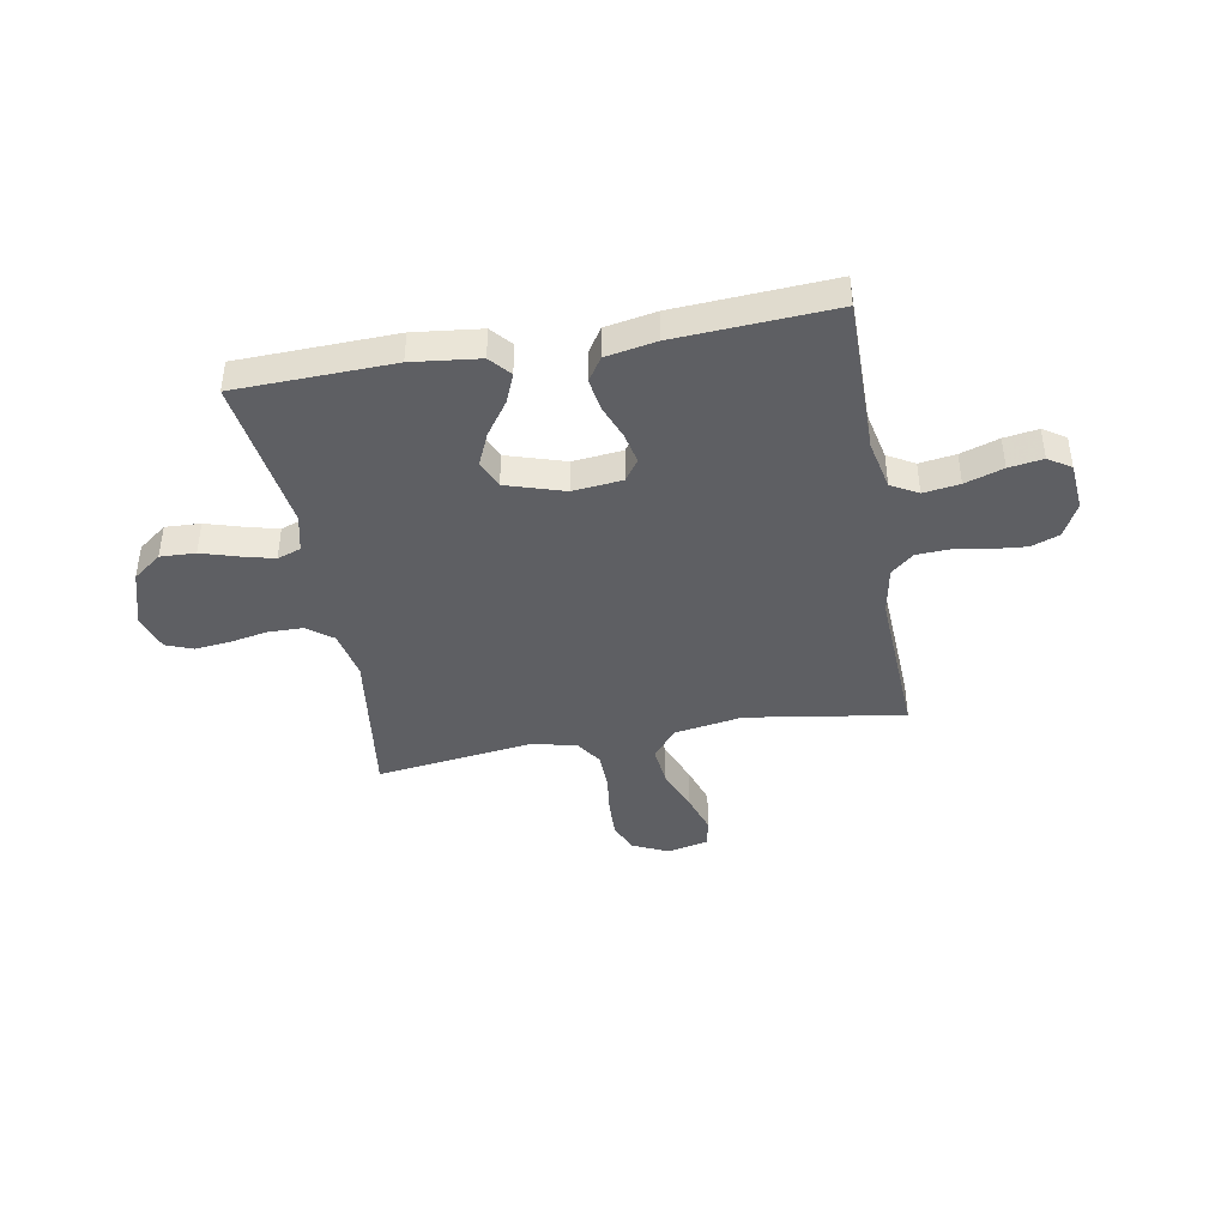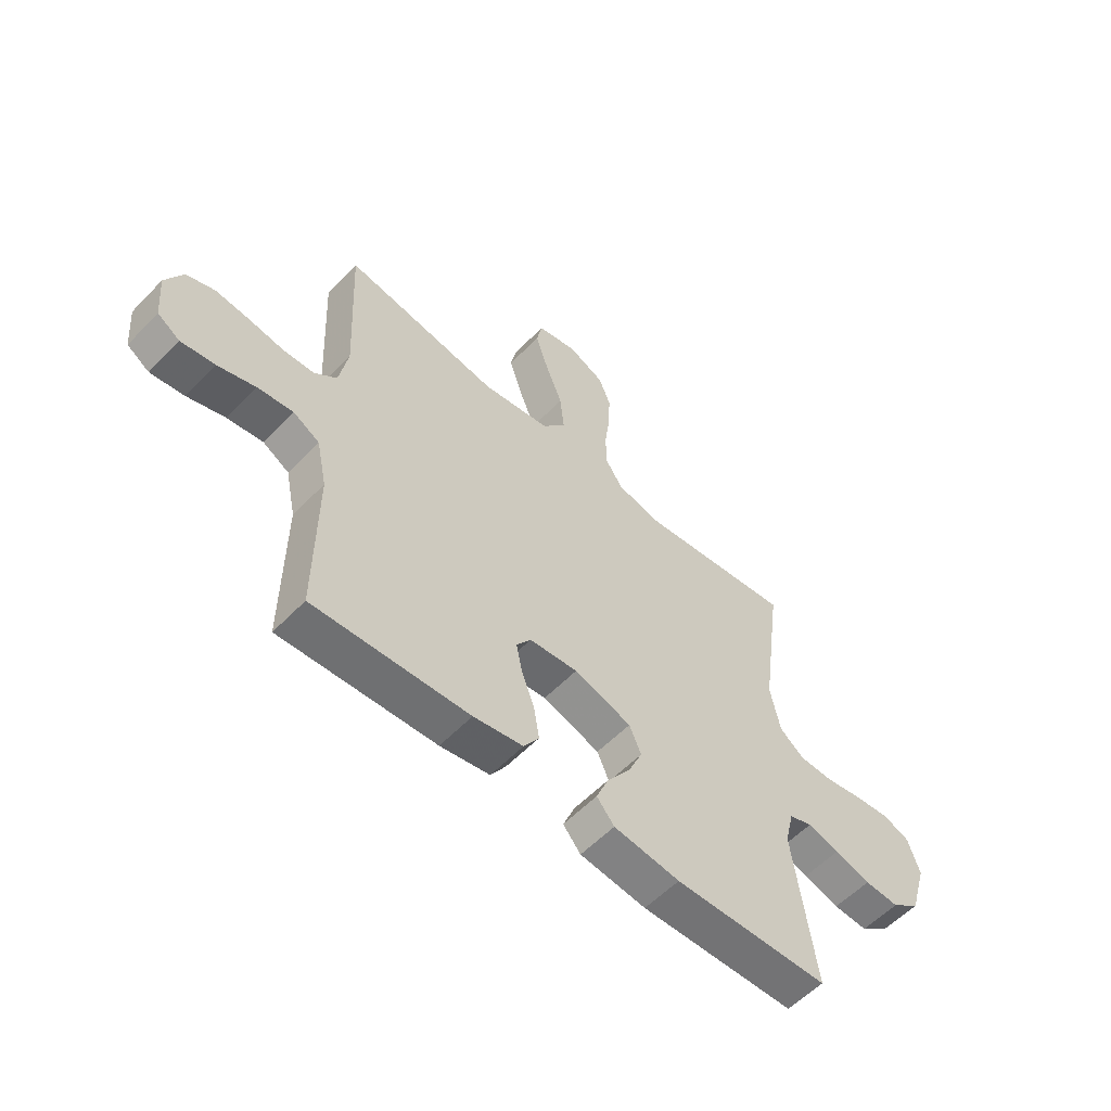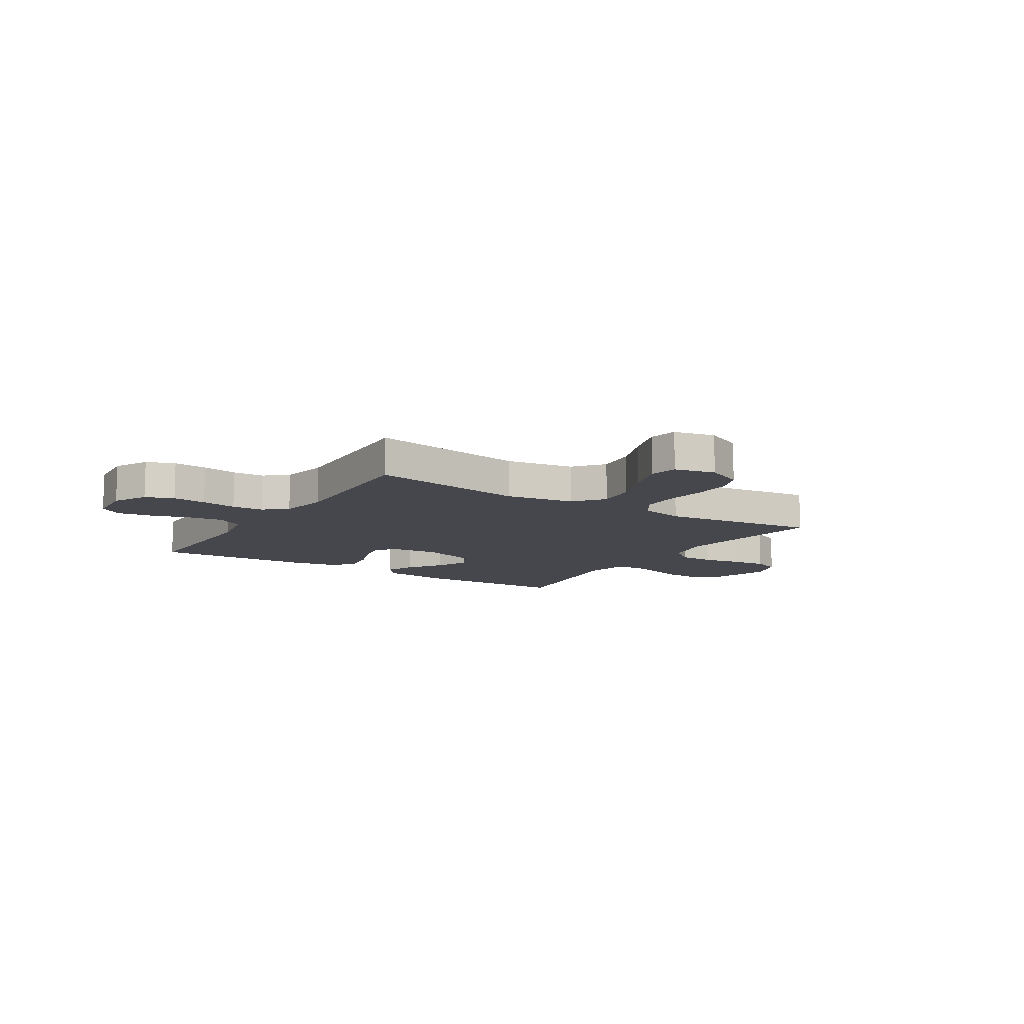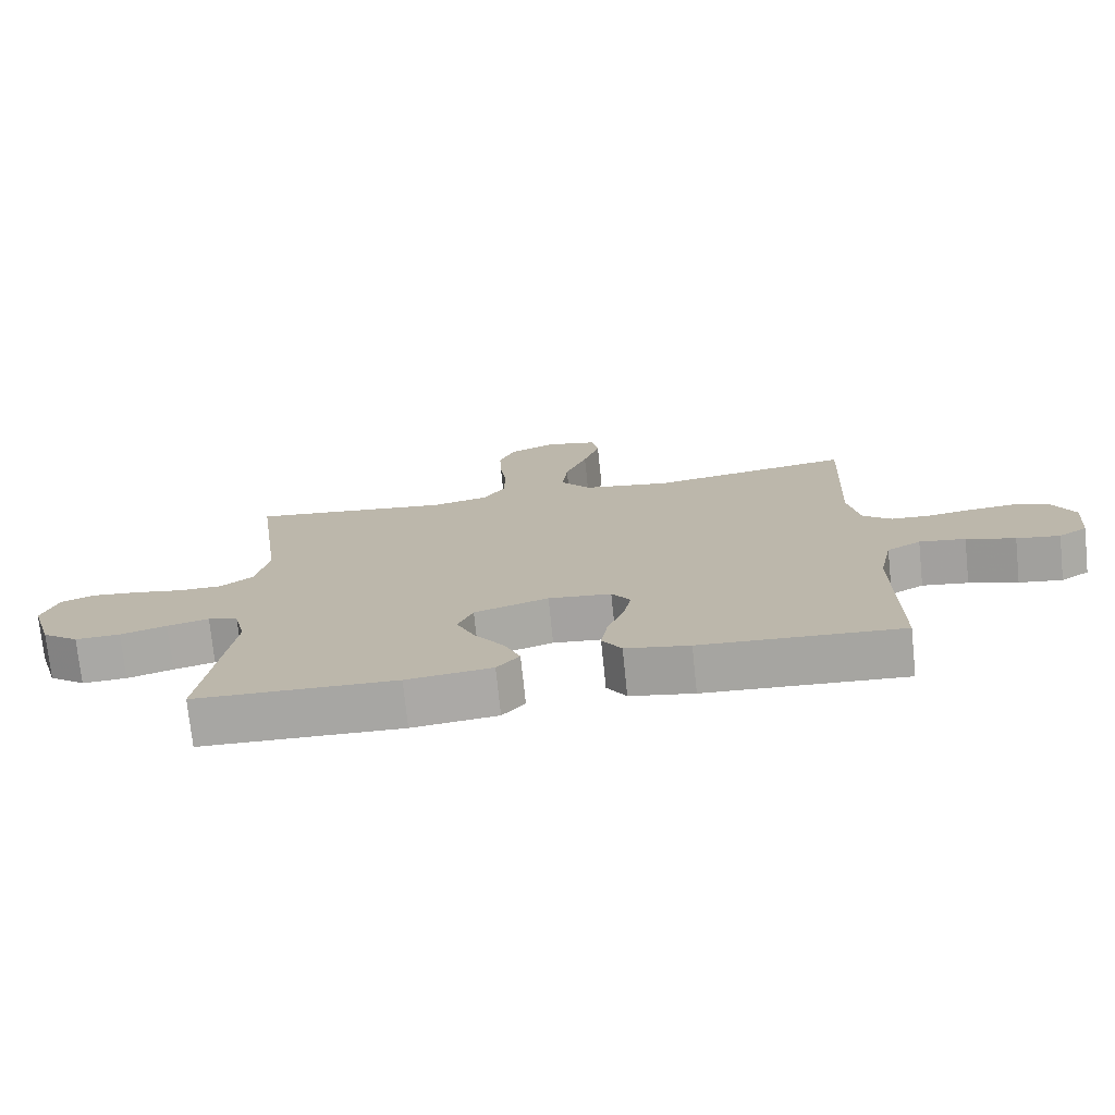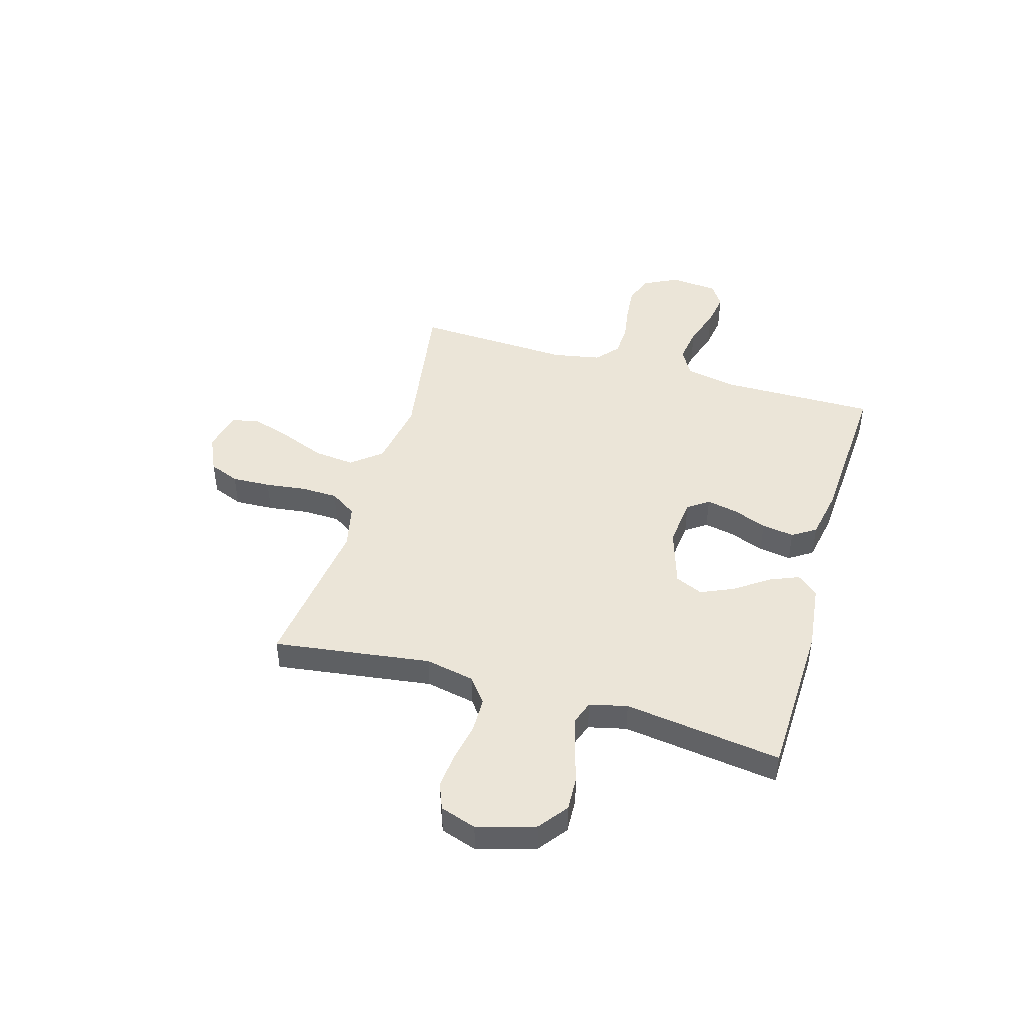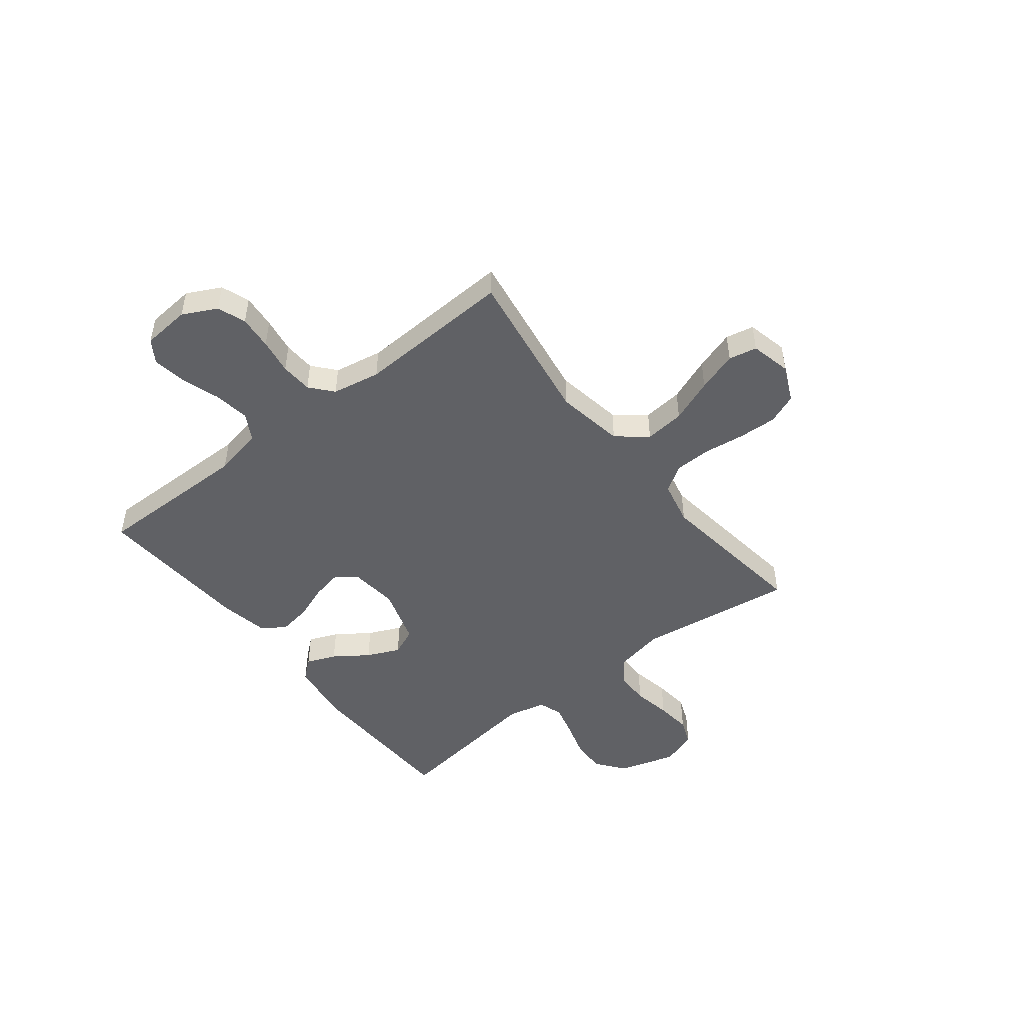
<metadata>
{"format":"obj","ext":"obj","renderer":"f3d","projection":"perspective","resolution":1024,"background":"white","views":[{"elev":-41.7,"azim":-169.8,"up":"+Y"},{"elev":-57.0,"azim":-43.2,"up":"+Z"},{"elev":-10.9,"azim":-32.5,"up":"+Y"},{"elev":-74.5,"azim":-174.1,"up":"+Z"},{"elev":45.6,"azim":106.2,"up":"+Y"},{"elev":-48.2,"azim":-51.9,"up":"+Y"}]}
</metadata>
<code>
v -0.5 0.07 -0.5
v -0.498 0.07 -0.2
v -0.518 0.07 -0.105
v -0.569 0.07 -0.076
v -0.638 0.07 -0.086
v -0.711 0.07 -0.11
v -0.776 0.07 -0.12
v -0.819 0.07 -0.092
v -0.827 0.07 0
v -0.794 0.07 0.065
v -0.74 0.07 0.085
v -0.675 0.07 0.079
v -0.607 0.07 0.068
v -0.546 0.07 0.071
v -0.503 0.07 0.108
v -0.486 0.07 0.2
v -0.5 0.07 0.5
v -0.2 0.07 0.453
v -0.069 0.07 0.475
v -0.023 0.07 0.532
v -0.031 0.07 0.609
v -0.064 0.07 0.693
v -0.089 0.07 0.77
v -0.078 0.07 0.824
v 0 0.07 0.842
v 0.07 0.07 0.81
v 0.093 0.07 0.752
v 0.09 0.07 0.678
v 0.08 0.07 0.6
v 0.082 0.07 0.53
v 0.115 0.07 0.48
v 0.2 0.07 0.461
v 0.5 0.07 0.5
v 0.459 0.07 0.2
v 0.478 0.07 0.106
v 0.526 0.07 0.069
v 0.592 0.07 0.068
v 0.665 0.07 0.082
v 0.733 0.07 0.089
v 0.784 0.07 0.069
v 0.807 0.07 0
v 0.774 0.07 -0.11
v 0.719 0.07 -0.152
v 0.652 0.07 -0.149
v 0.583 0.07 -0.128
v 0.521 0.07 -0.112
v 0.476 0.07 -0.128
v 0.459 0.07 -0.2
v 0.5 0.07 -0.5
v 0.2 0.07 -0.509
v 0.072 0.07 -0.494
v 0.038 0.07 -0.454
v 0.061 0.07 -0.398
v 0.106 0.07 -0.334
v 0.134 0.07 -0.271
v 0.111 0.07 -0.218
v 0 0.07 -0.183
v -0.094 0.07 -0.193
v -0.122 0.07 -0.233
v -0.11 0.07 -0.291
v -0.085 0.07 -0.357
v -0.075 0.07 -0.419
v -0.104 0.07 -0.464
v -0.2 0.07 -0.482
v -0.5 0 -0.5
v -0.498 0 -0.2
v -0.518 0 -0.105
v -0.569 0 -0.076
v -0.638 0 -0.086
v -0.711 0 -0.11
v -0.776 0 -0.12
v -0.819 0 -0.092
v -0.827 0 0
v -0.794 0 0.065
v -0.74 0 0.085
v -0.675 0 0.079
v -0.607 0 0.068
v -0.546 0 0.071
v -0.503 0 0.108
v -0.486 0 0.2
v -0.5 0 0.5
v -0.2 0 0.453
v -0.069 0 0.475
v -0.023 0 0.532
v -0.031 0 0.609
v -0.064 0 0.693
v -0.089 0 0.77
v -0.078 0 0.824
v 0 0 0.842
v 0.07 0 0.81
v 0.093 0 0.752
v 0.09 0 0.678
v 0.08 0 0.6
v 0.082 0 0.53
v 0.115 0 0.48
v 0.2 0 0.461
v 0.5 0 0.5
v 0.459 0 0.2
v 0.478 0 0.106
v 0.526 0 0.069
v 0.592 0 0.068
v 0.665 0 0.082
v 0.733 0 0.089
v 0.784 0 0.069
v 0.807 0 0
v 0.774 0 -0.11
v 0.719 0 -0.152
v 0.652 0 -0.149
v 0.583 0 -0.128
v 0.521 0 -0.112
v 0.476 0 -0.128
v 0.459 0 -0.2
v 0.5 0 -0.5
v 0.2 0 -0.509
v 0.072 0 -0.494
v 0.038 0 -0.454
v 0.061 0 -0.398
v 0.106 0 -0.334
v 0.134 0 -0.271
v 0.111 0 -0.218
v 0 0 -0.183
v -0.094 0 -0.193
v -0.122 0 -0.233
v -0.11 0 -0.291
v -0.085 0 -0.357
v -0.075 0 -0.419
v -0.104 0 -0.464
v -0.2 0 -0.482
f 64 1 2
f 63 64 2
f 62 63 2
f 61 62 2
f 60 61 2
f 59 60 2 3
f 58 59 3 4
f 57 58 4
f 52 53 54
f 51 52 54
f 50 51 54
f 49 50 54
f 48 49 54
f 47 48 54 55
f 43 44 45
f 42 43 45
f 41 42 45
f 40 41 45
f 39 40 45
f 38 39 45
f 37 38 45
f 36 37 45 46
f 35 36 46 47
f 32 33 34
f 47 55 56
f 35 47 56
f 34 35 56
f 32 34 56
f 31 32 56
f 27 28 29
f 26 27 29
f 25 26 29
f 24 25 29
f 23 24 29
f 22 23 29
f 21 22 29
f 20 21 29 30
f 16 17 18
f 15 16 18 19
f 14 15 19
f 11 12 13
f 10 11 13
f 9 10 13
f 8 9 13
f 7 8 13
f 6 7 13
f 5 6 13
f 4 5 13 14
f 57 4 14 19
f 31 56 57
f 30 31 57
f 20 30 57
f 19 20 57
f 66 65 128
f 66 128 127
f 66 127 126
f 66 126 125
f 66 125 124
f 67 66 124 123
f 68 67 123 122
f 68 122 121
f 118 117 116
f 118 116 115
f 118 115 114
f 118 114 113
f 118 113 112
f 119 118 112 111
f 109 108 107
f 109 107 106
f 109 106 105
f 109 105 104
f 109 104 103
f 109 103 102
f 109 102 101
f 110 109 101 100
f 111 110 100 99
f 98 97 96
f 120 119 111
f 120 111 99
f 120 99 98
f 120 98 96
f 120 96 95
f 93 92 91
f 93 91 90
f 93 90 89
f 93 89 88
f 93 88 87
f 93 87 86
f 93 86 85
f 94 93 85 84
f 82 81 80
f 83 82 80 79
f 83 79 78
f 77 76 75
f 77 75 74
f 77 74 73
f 77 73 72
f 77 72 71
f 77 71 70
f 77 70 69
f 78 77 69 68
f 83 78 68 121
f 121 120 95
f 121 95 94
f 121 94 84
f 121 84 83
f 1 65 66 2
f 2 66 67 3
f 3 67 68 4
f 4 68 69 5
f 5 69 70 6
f 6 70 71 7
f 7 71 72 8
f 8 72 73 9
f 9 73 74 10
f 10 74 75 11
f 11 75 76 12
f 12 76 77 13
f 13 77 78 14
f 14 78 79 15
f 15 79 80 16
f 16 80 81 17
f 17 81 82 18
f 18 82 83 19
f 19 83 84 20
f 20 84 85 21
f 21 85 86 22
f 22 86 87 23
f 23 87 88 24
f 24 88 89 25
f 25 89 90 26
f 26 90 91 27
f 27 91 92 28
f 28 92 93 29
f 29 93 94 30
f 30 94 95 31
f 31 95 96 32
f 32 96 97 33
f 33 97 98 34
f 34 98 99 35
f 35 99 100 36
f 36 100 101 37
f 37 101 102 38
f 38 102 103 39
f 39 103 104 40
f 40 104 105 41
f 41 105 106 42
f 42 106 107 43
f 43 107 108 44
f 44 108 109 45
f 45 109 110 46
f 46 110 111 47
f 47 111 112 48
f 48 112 113 49
f 49 113 114 50
f 50 114 115 51
f 51 115 116 52
f 52 116 117 53
f 53 117 118 54
f 54 118 119 55
f 55 119 120 56
f 56 120 121 57
f 57 121 122 58
f 58 122 123 59
f 59 123 124 60
f 60 124 125 61
f 61 125 126 62
f 62 126 127 63
f 63 127 128 64
f 64 128 65 1

</code>
